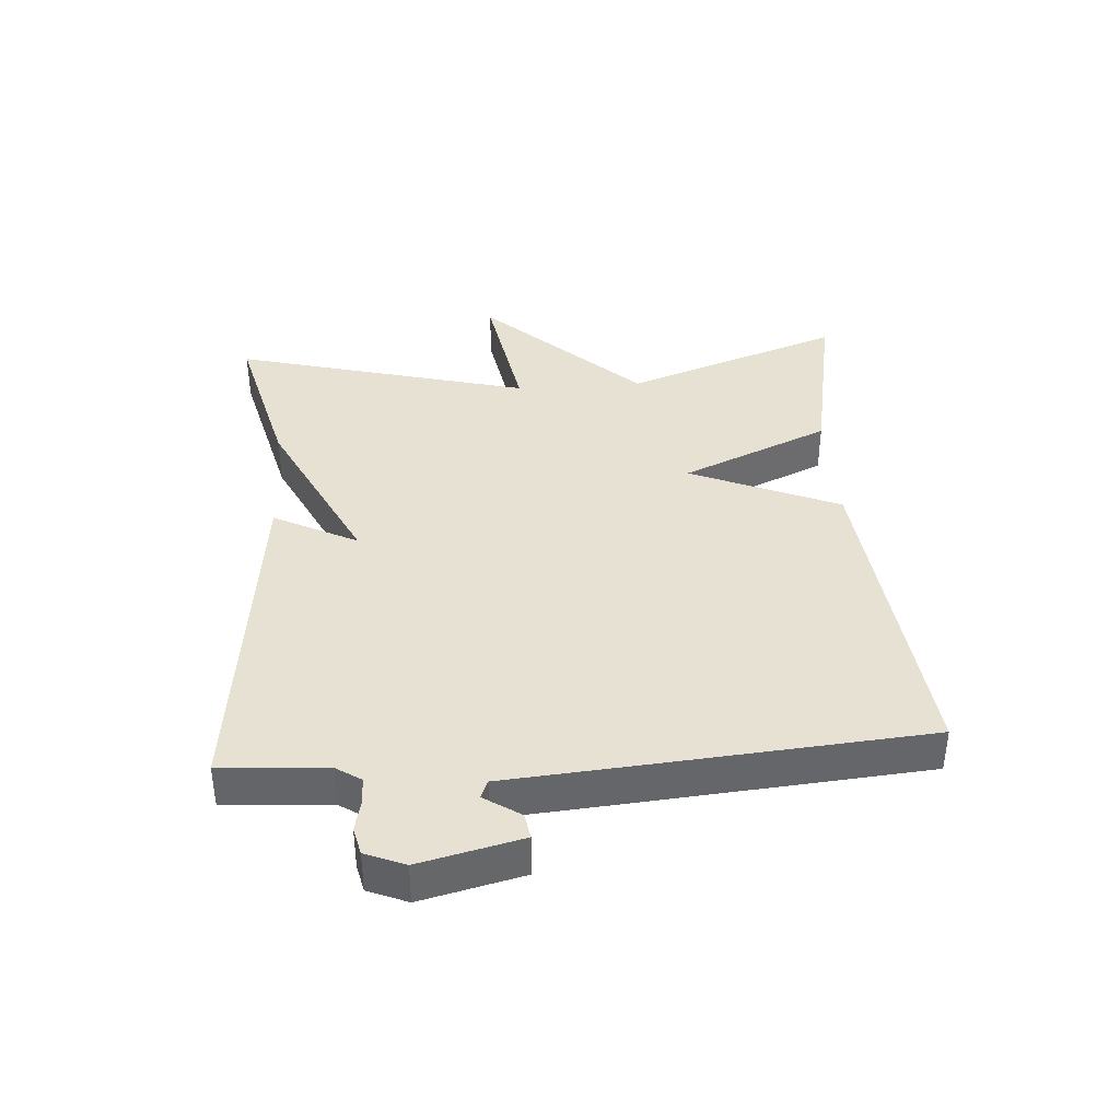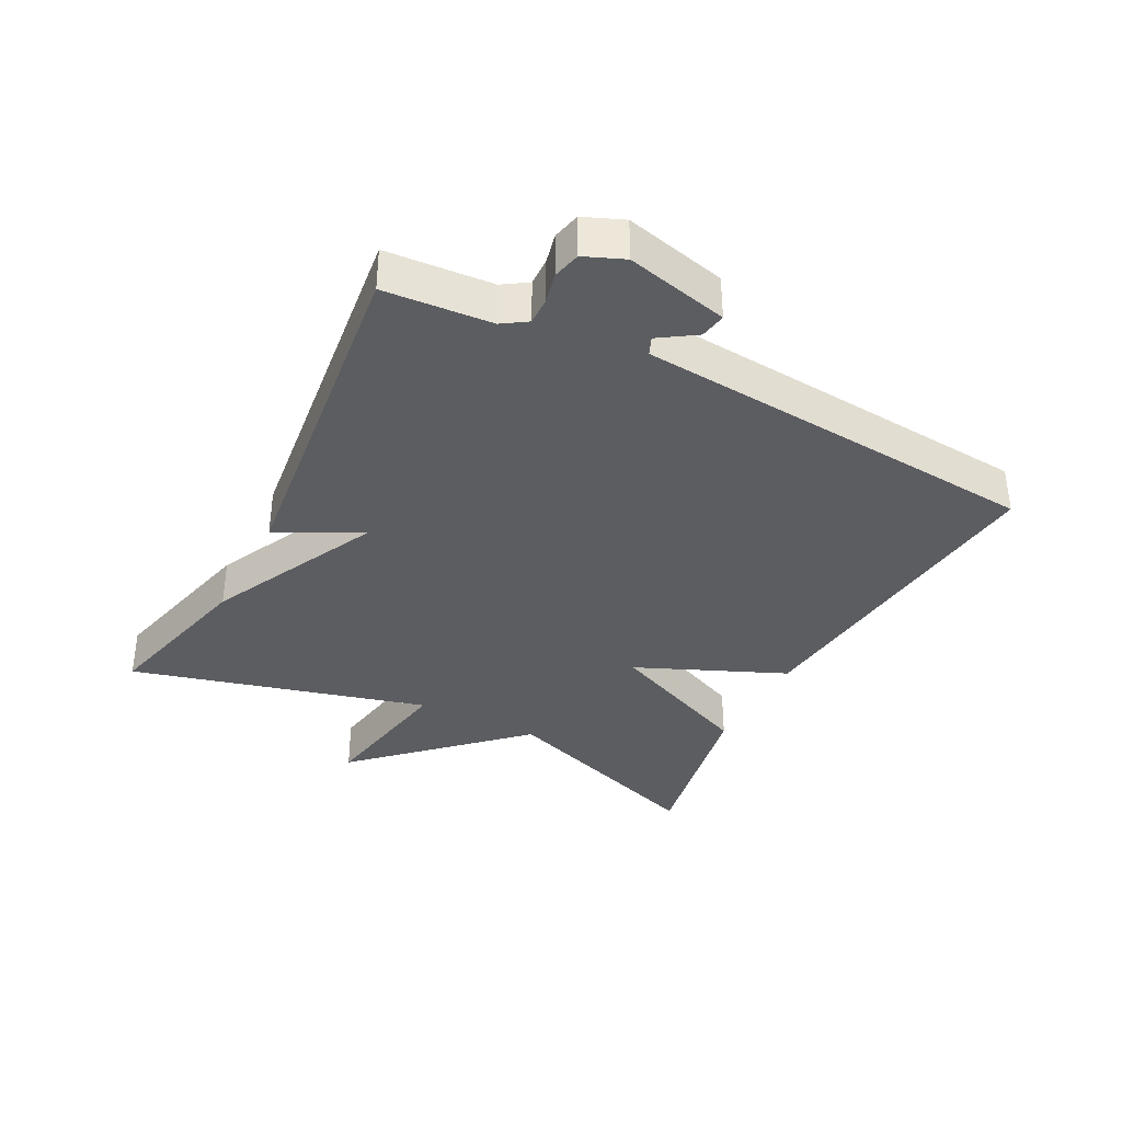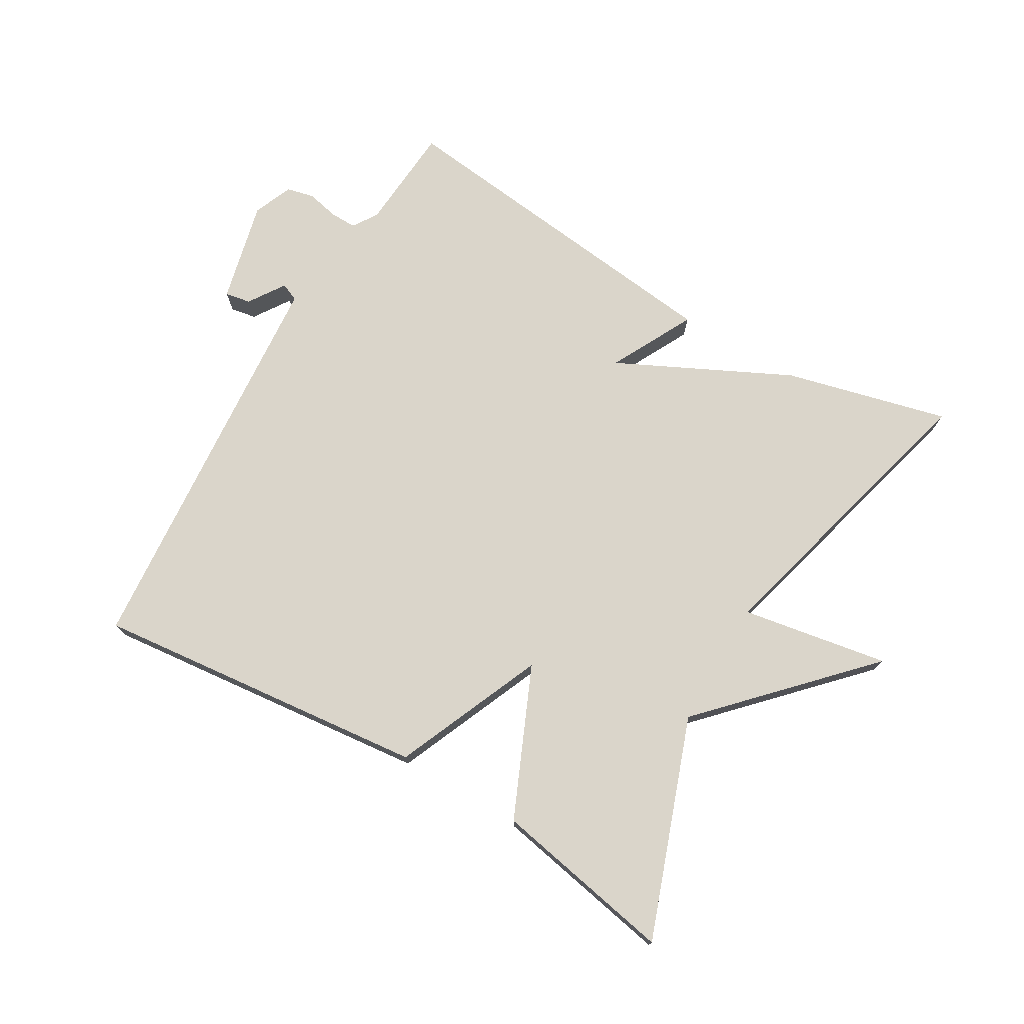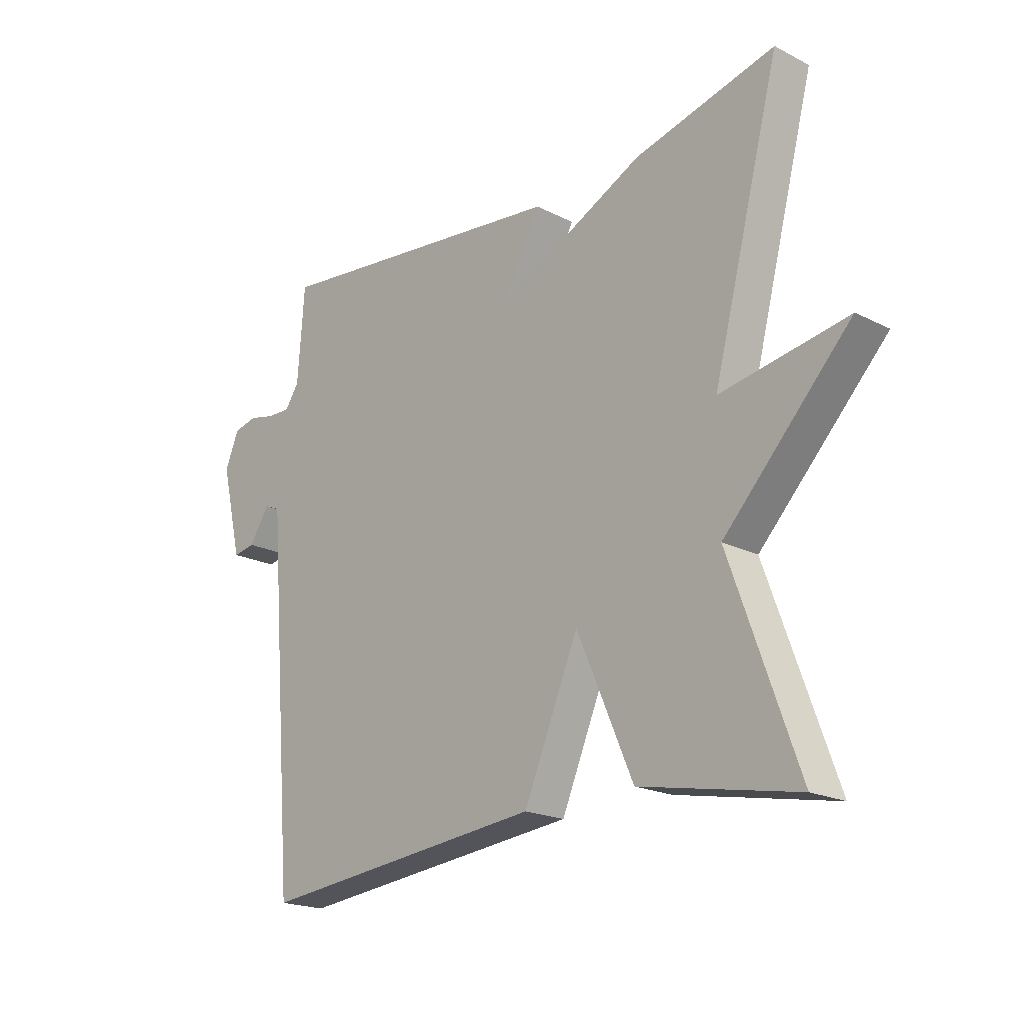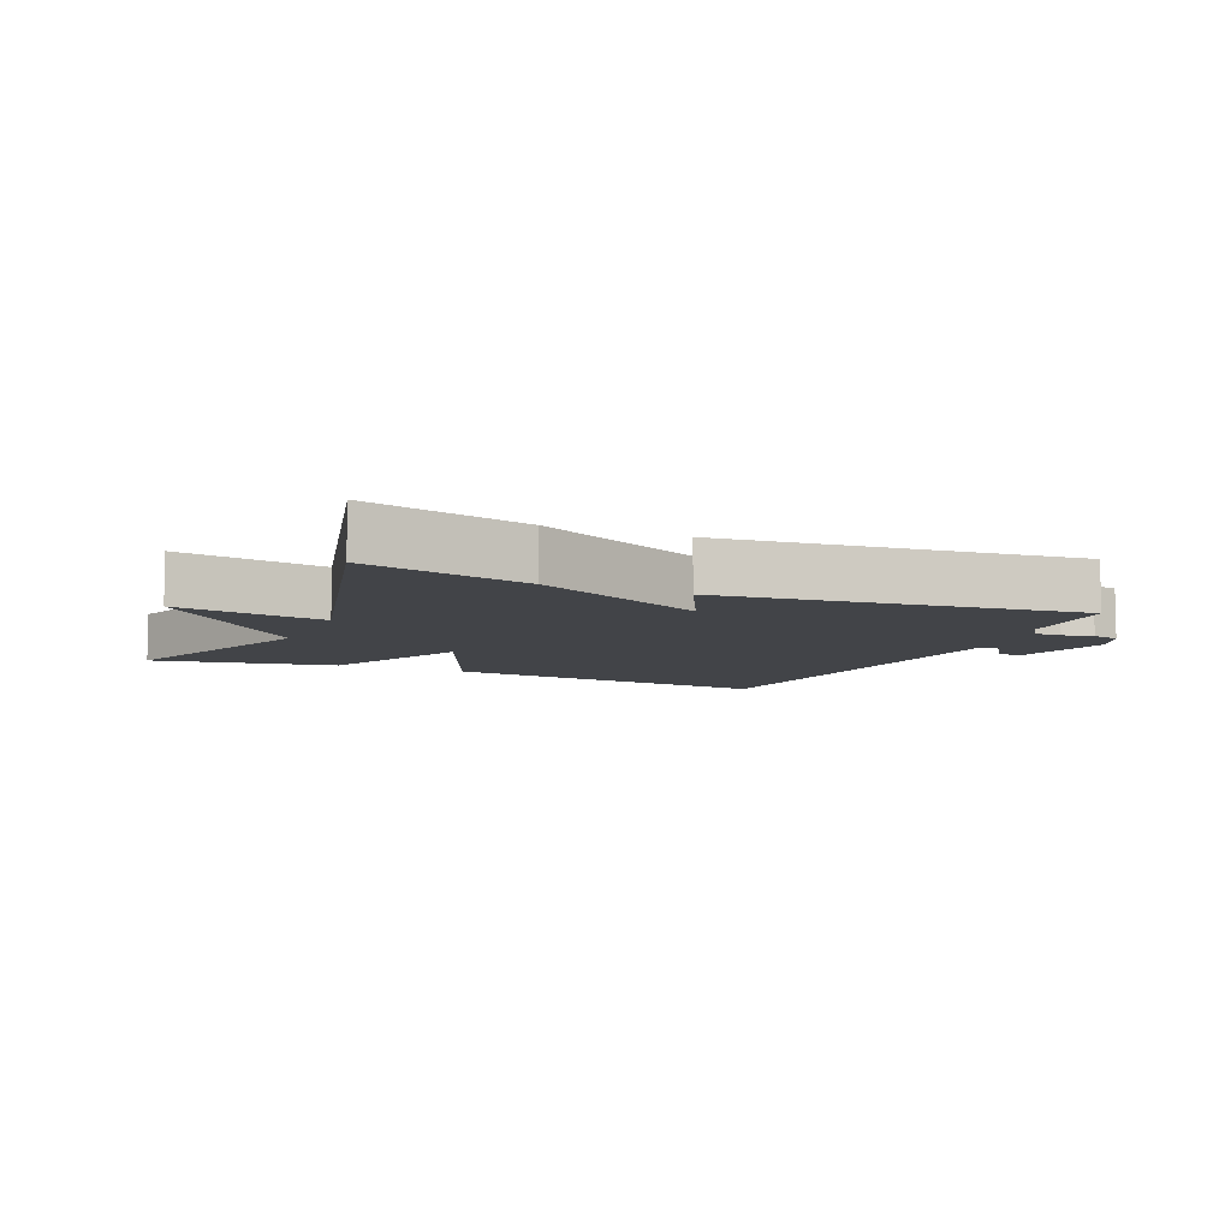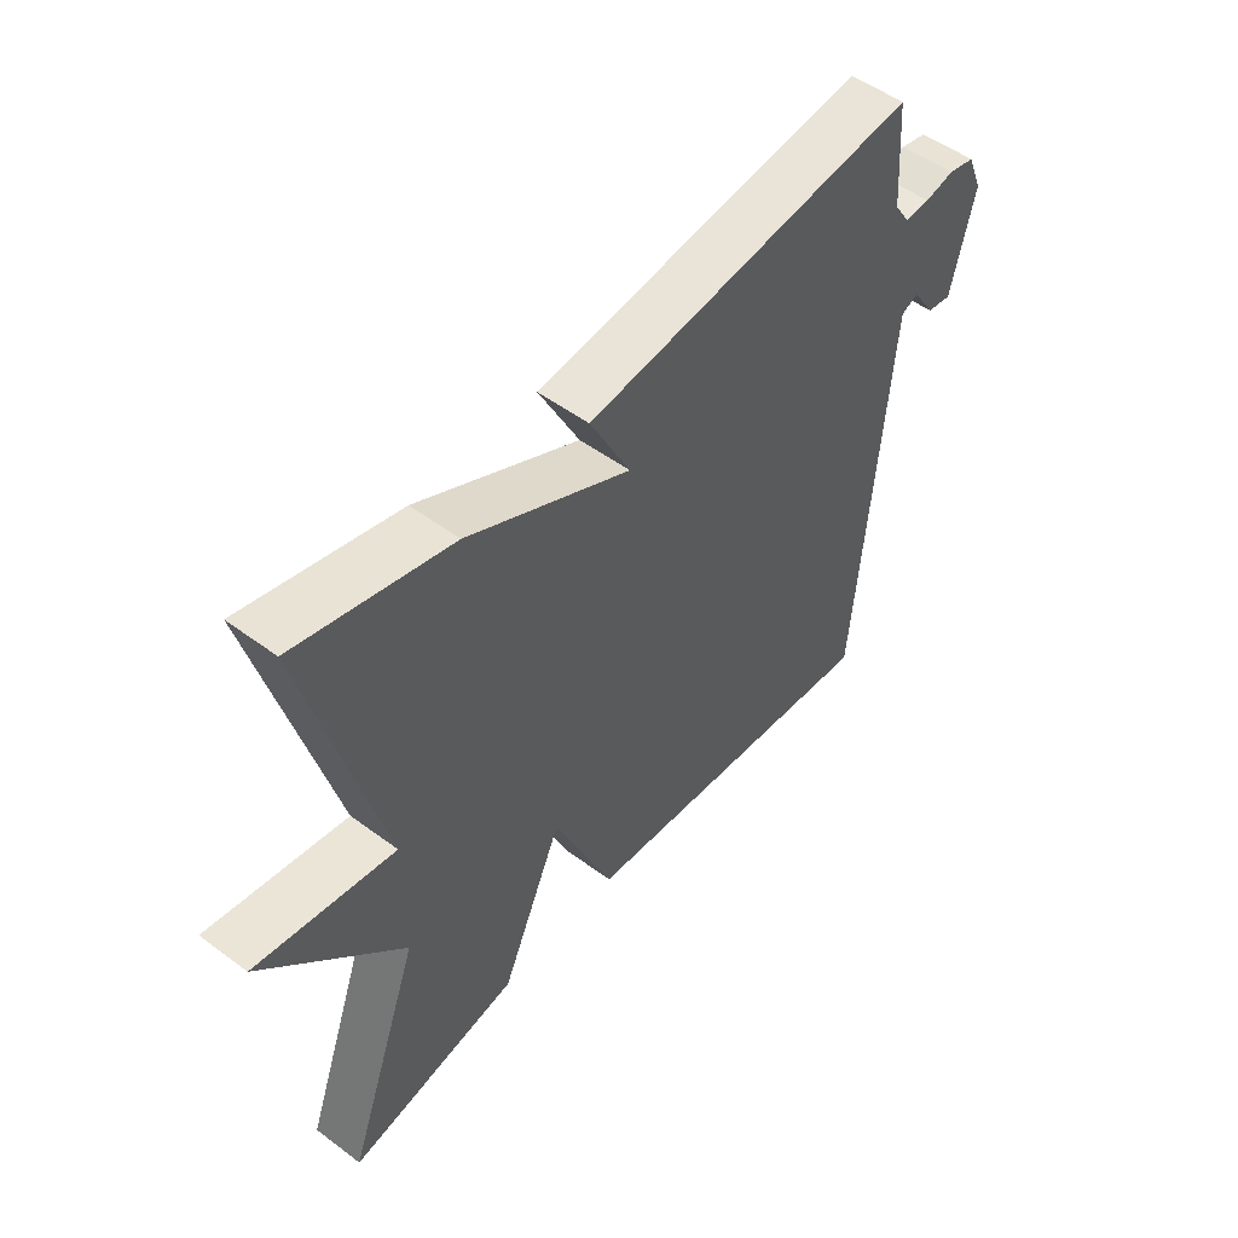
<metadata>
{"format":"obj","ext":"obj","renderer":"f3d","projection":"perspective","resolution":1024,"background":"white","views":[{"elev":38.6,"azim":86.0,"up":"+Y"},{"elev":-36.2,"azim":62.7,"up":"+Y"},{"elev":74.3,"azim":-149.7,"up":"+Y"},{"elev":-19.9,"azim":-133.0,"up":"+Z"},{"elev":-7.9,"azim":-23.9,"up":"+Y"},{"elev":51.3,"azim":-51.0,"up":"+Z"}]}
</metadata>
<code>
v -0.5 0.07 0.5
v -0.247 0.07 0.437
v 0.02 0.07 0.307
v -0.047 0.07 0.437
v 0.5 0.07 0.5
v 0.512 0.07 0.335
v 0.537 0.07 0.297
v 0.579 0.07 0.298
v 0.627 0.07 0.309
v 0.67 0.07 0.299
v 0.695 0.07 0.238
v 0.657 0.07 0.08
v 0.617 0.07 0.087
v 0.58 0.07 0.143
v 0.552 0.07 0.131
v 0.536 0.07 -0.066
v 0.5 0.07 -0.5
v -0.019 0.07 -0.446
v -0.118 0.07 -0.215
v -0.219 0.07 -0.446
v -0.5 0.07 -0.5
v -0.378 0.07 -0.161
v -0.606 0.07 0.078
v -0.378 0.07 0.039
v -0.5 0 0.5
v -0.247 0 0.437
v 0.02 0 0.307
v -0.047 0 0.437
v 0.5 0 0.5
v 0.512 0 0.335
v 0.537 0 0.297
v 0.579 0 0.298
v 0.627 0 0.309
v 0.67 0 0.299
v 0.695 0 0.238
v 0.657 0 0.08
v 0.617 0 0.087
v 0.58 0 0.143
v 0.552 0 0.131
v 0.536 0 -0.066
v 0.5 0 -0.5
v -0.019 0 -0.446
v -0.118 0 -0.215
v -0.219 0 -0.446
v -0.5 0 -0.5
v -0.378 0 -0.161
v -0.606 0 0.078
v -0.378 0 0.039
f 22 23 24
f 19 20 21 22
f 19 22 24
f 17 18 19
f 16 17 19
f 15 16 19
f 15 19 24
f 14 15 24
f 12 13 14
f 11 12 14
f 10 11 14
f 9 10 14
f 8 9 14
f 7 8 14 24
f 6 7 24
f 3 4 5 6
f 3 6 24
f 1 2 3 24
f 48 47 46
f 46 45 44 43
f 48 46 43
f 43 42 41
f 43 41 40
f 43 40 39
f 48 43 39
f 48 39 38
f 38 37 36
f 38 36 35
f 38 35 34
f 38 34 33
f 38 33 32
f 48 38 32 31
f 48 31 30
f 30 29 28 27
f 48 30 27
f 48 27 26 25
f 1 25 26 2
f 2 26 27 3
f 3 27 28 4
f 4 28 29 5
f 5 29 30 6
f 6 30 31 7
f 7 31 32 8
f 8 32 33 9
f 9 33 34 10
f 10 34 35 11
f 11 35 36 12
f 12 36 37 13
f 13 37 38 14
f 14 38 39 15
f 15 39 40 16
f 16 40 41 17
f 17 41 42 18
f 18 42 43 19
f 19 43 44 20
f 20 44 45 21
f 21 45 46 22
f 22 46 47 23
f 23 47 48 24
f 24 48 25 1

</code>
